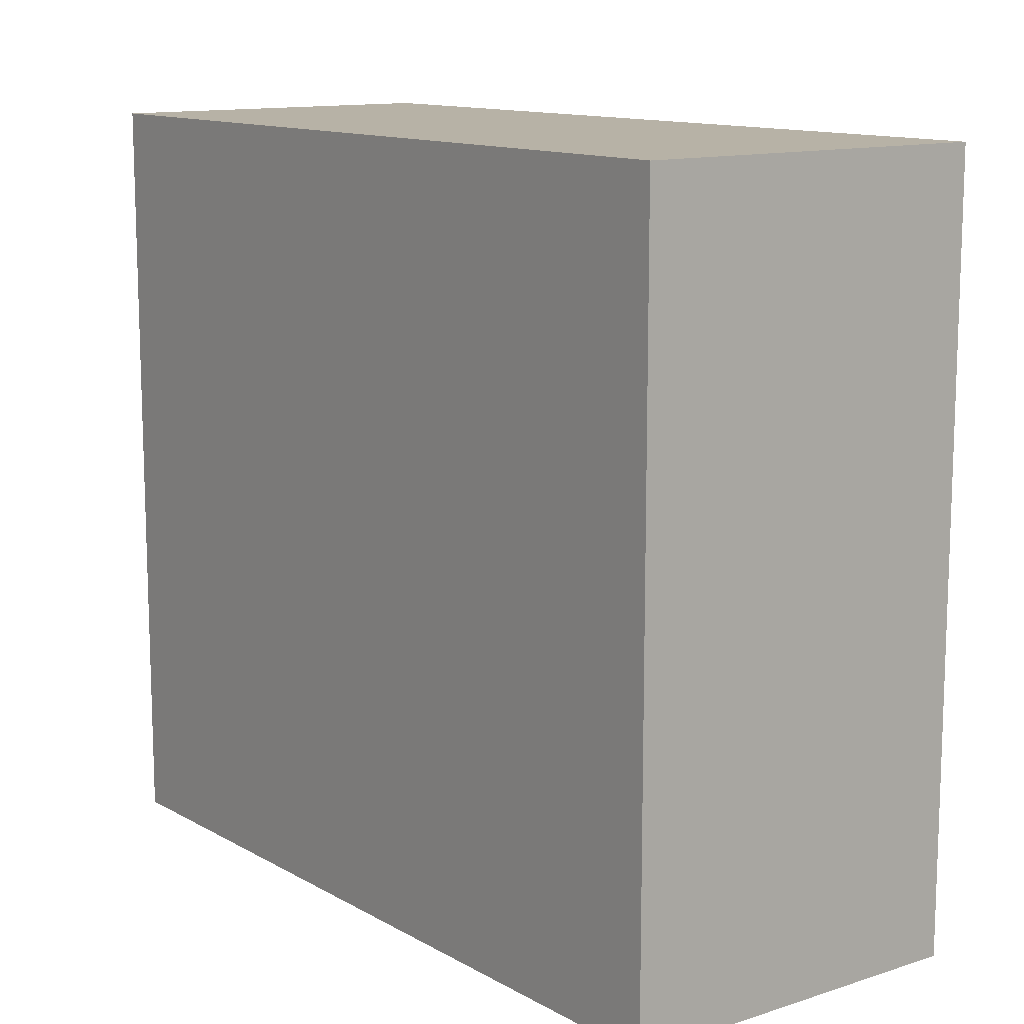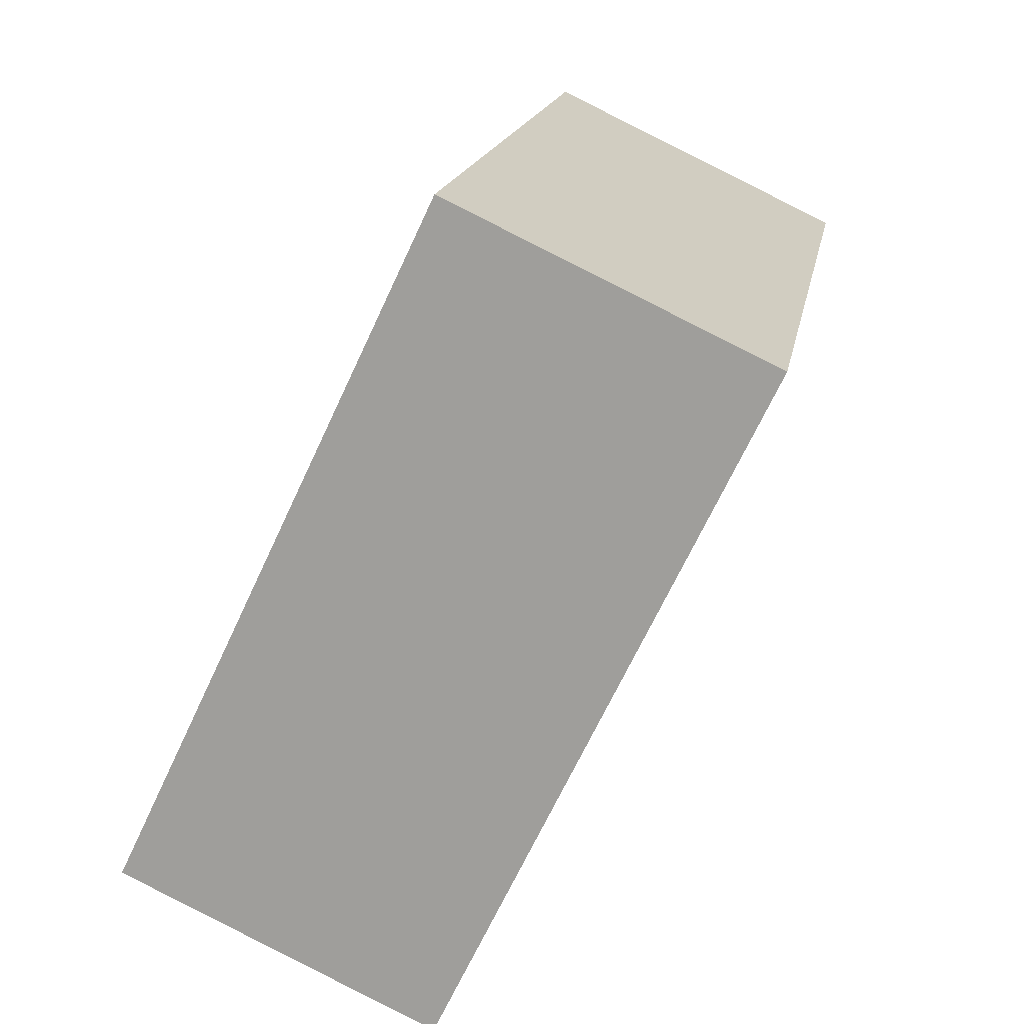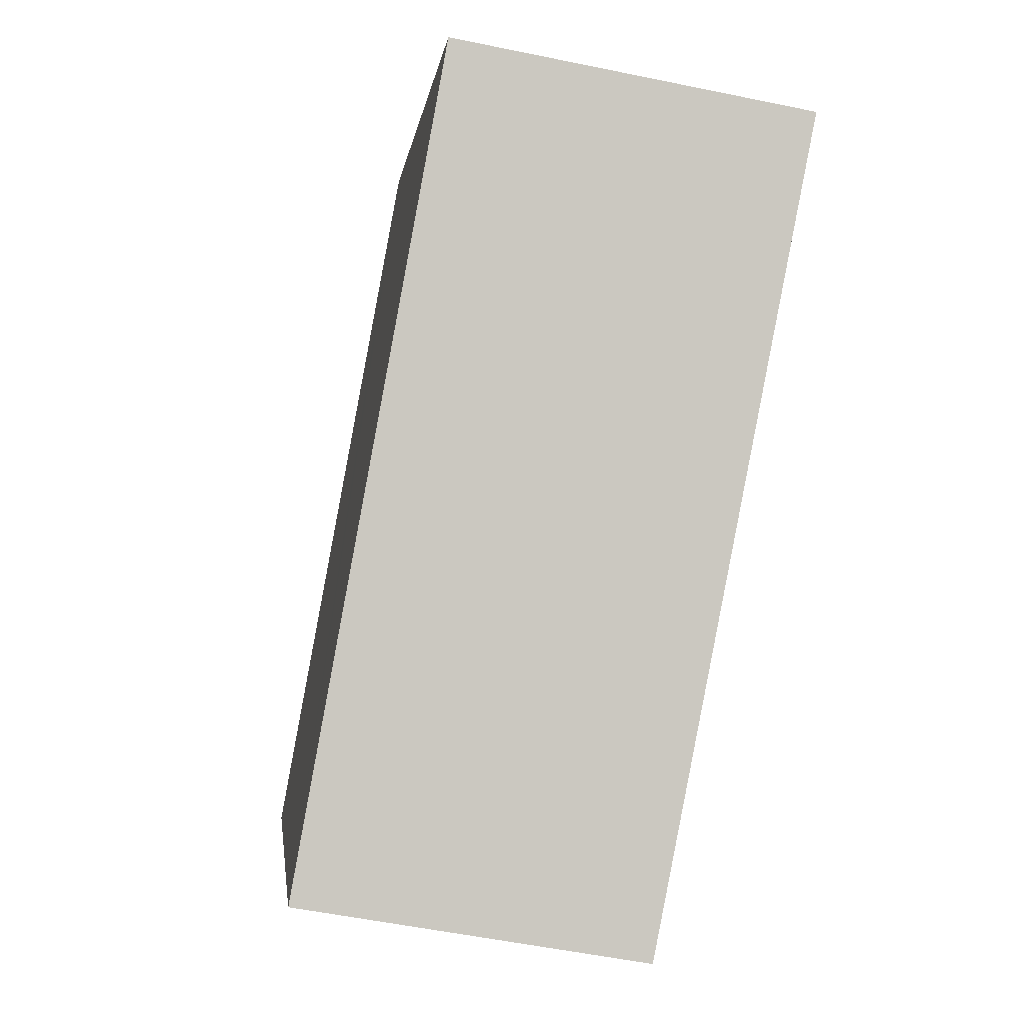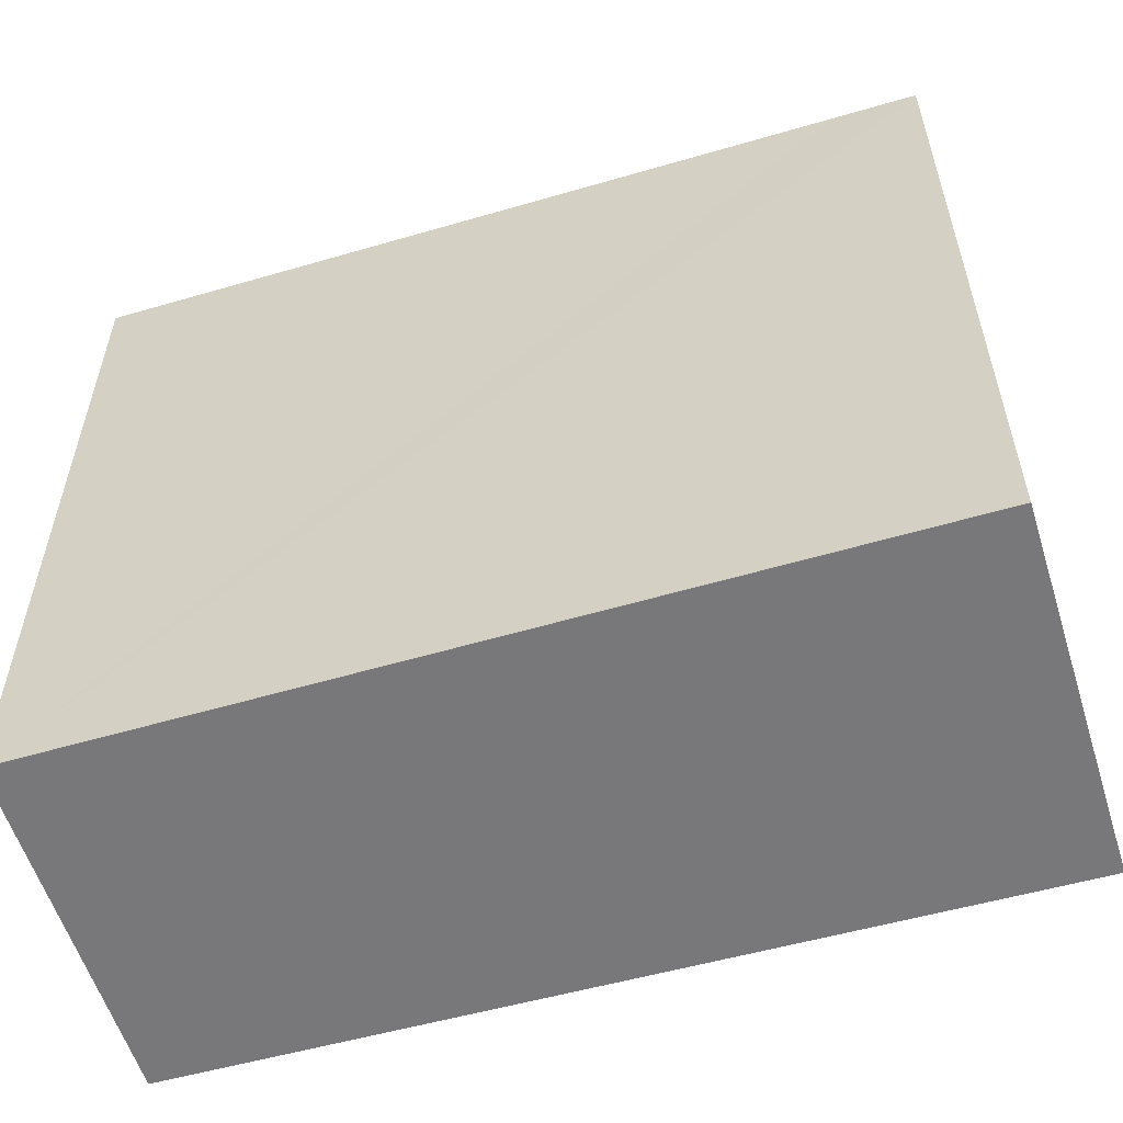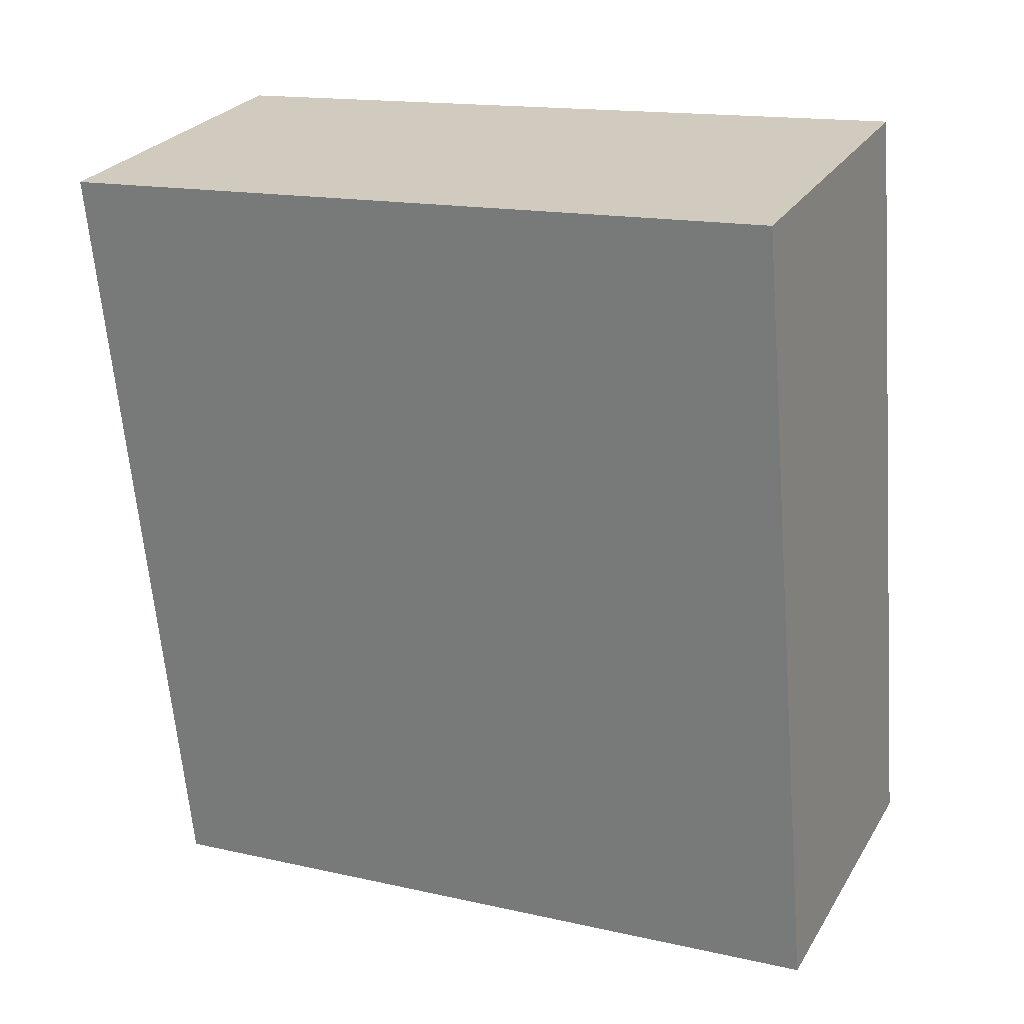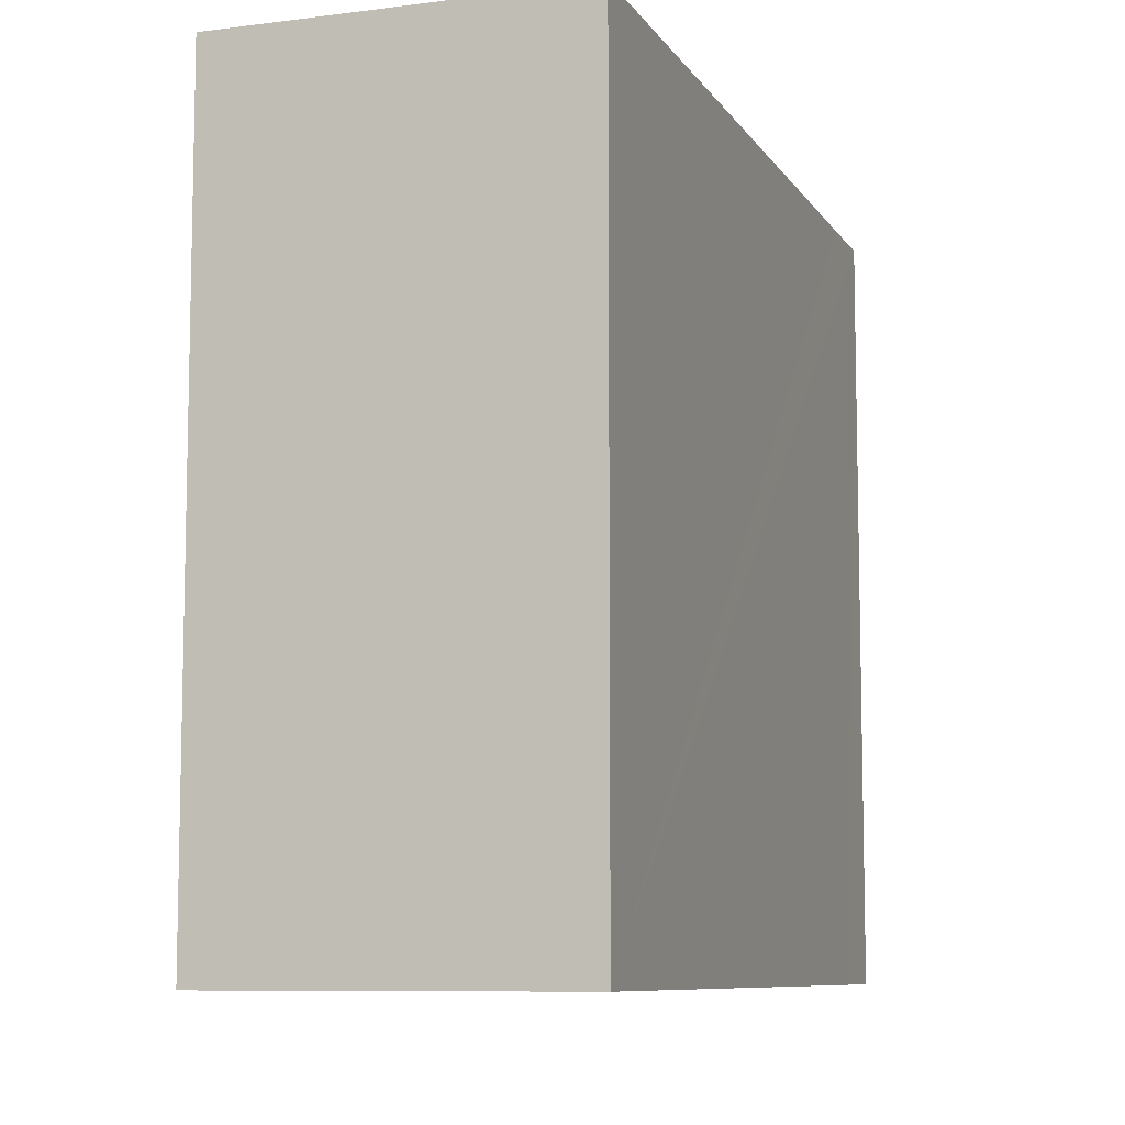
<metadata>
{"format":"obj","ext":"obj","renderer":"f3d","projection":"perspective","resolution":1024,"background":"white","views":[{"elev":12.4,"azim":-27.3,"up":"+Y"},{"elev":-68.5,"azim":-25.0,"up":"+Z"},{"elev":-1.7,"azim":-6.5,"up":"+Z"},{"elev":-57.5,"azim":-62.8,"up":"+Y"},{"elev":15.5,"azim":115.4,"up":"+Z"},{"elev":-8.5,"azim":-150.7,"up":"+Y"}]}
</metadata>
<code>
v  0 12.75 7.805e-16
v  6.448 12.75 2.456
v  5.763 12.75 -0.997
v  2.249 12.75 12.38
v  8.478 12.75 12.68
v  2.516 12.75 13.73
v  2.494 12.75 13.73
v  5.763 6.105e-17 -0.997
v  0 0 0
v  2.249 -7.582e-16 12.38
v  2.494 -8.41e-16 13.73
v  8.478 -7.765e-16 12.68
v  2.516 -8.407e-16 13.73
v  6.448 -1.504e-16 2.456
g defaultobject
f 1 2 3
f 2 1 4
f 2 4 5
f 5 4 6
f 6 4 7
f 8 1 3
f 1 8 9
f 9 4 1
f 4 9 7
f 7 9 10
f 7 10 11
f 11 6 7
f 6 11 5
f 5 11 12
f 12 11 13
f 2 8 3
f 8 2 5
f 8 5 14
f 14 5 12
f 10 13 11
f 13 10 12
f 12 10 9
f 12 9 14
f 14 9 8

</code>
